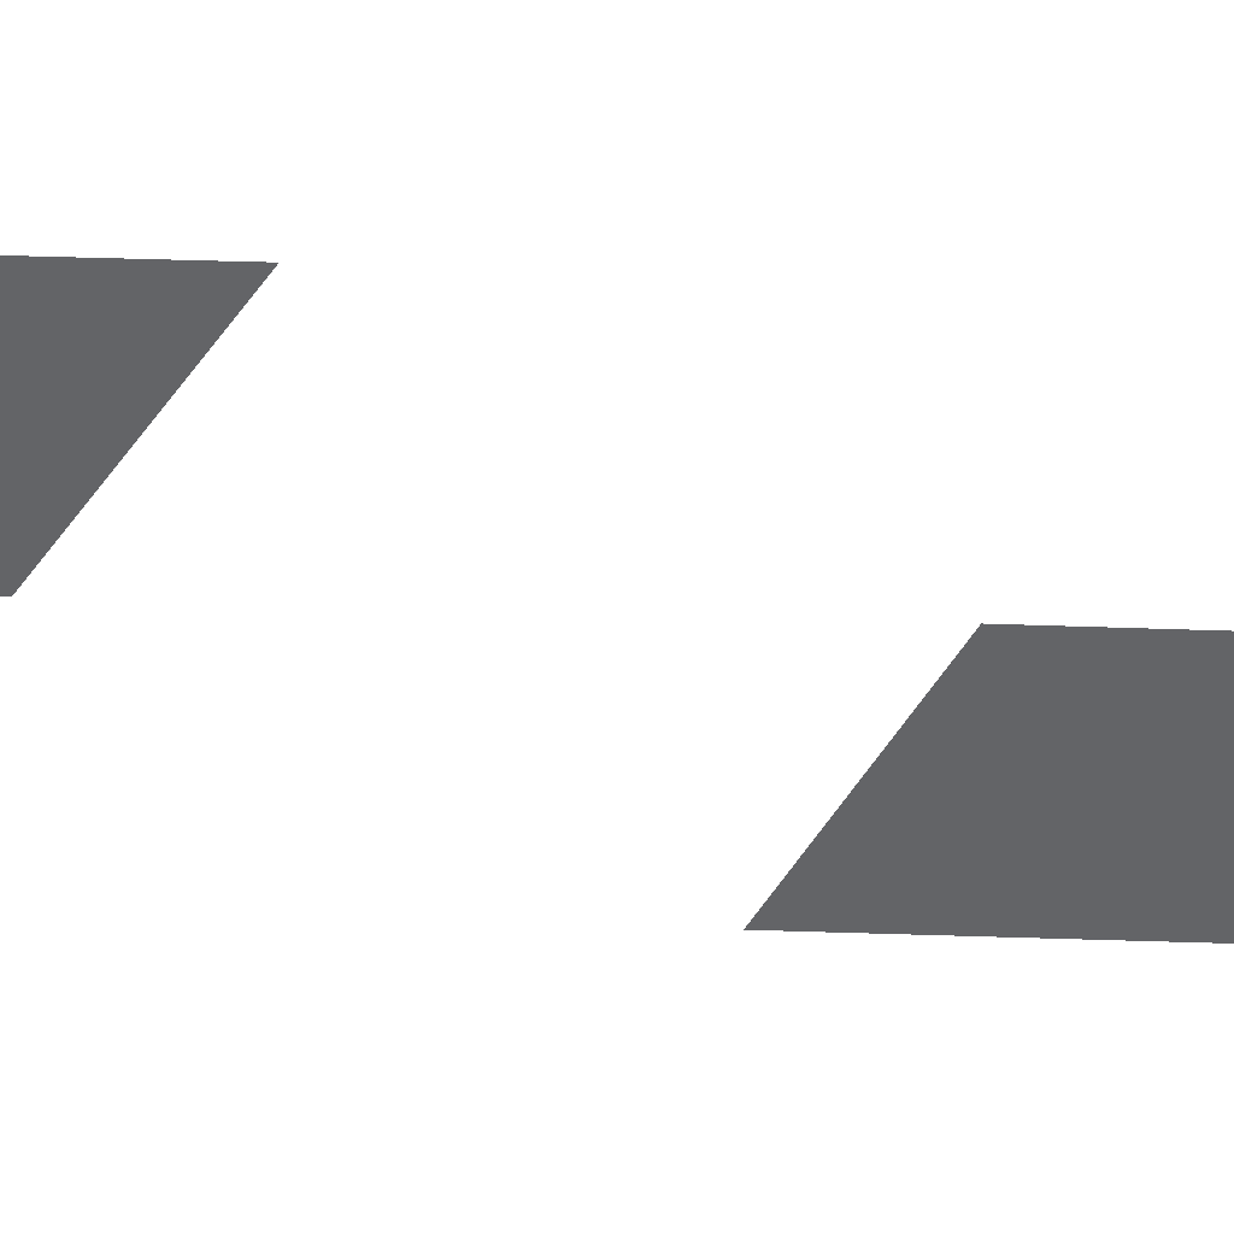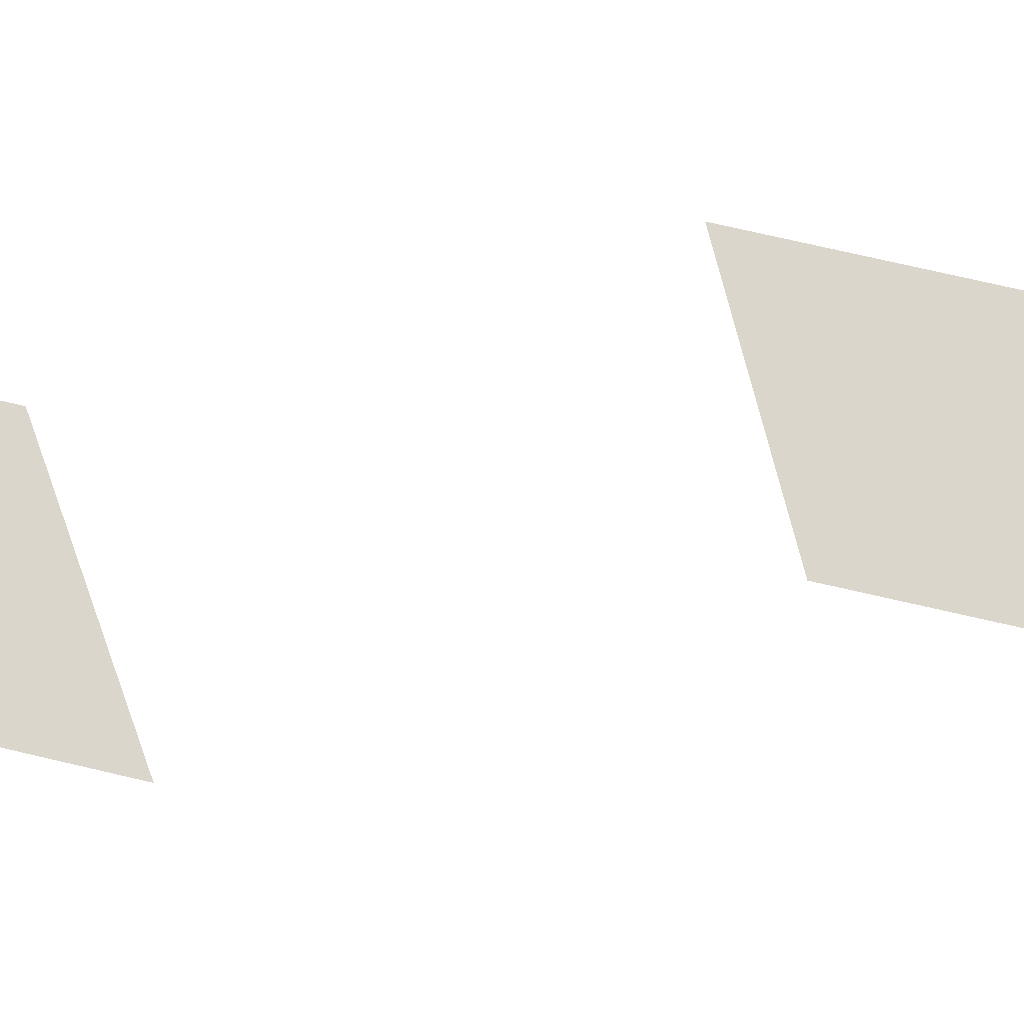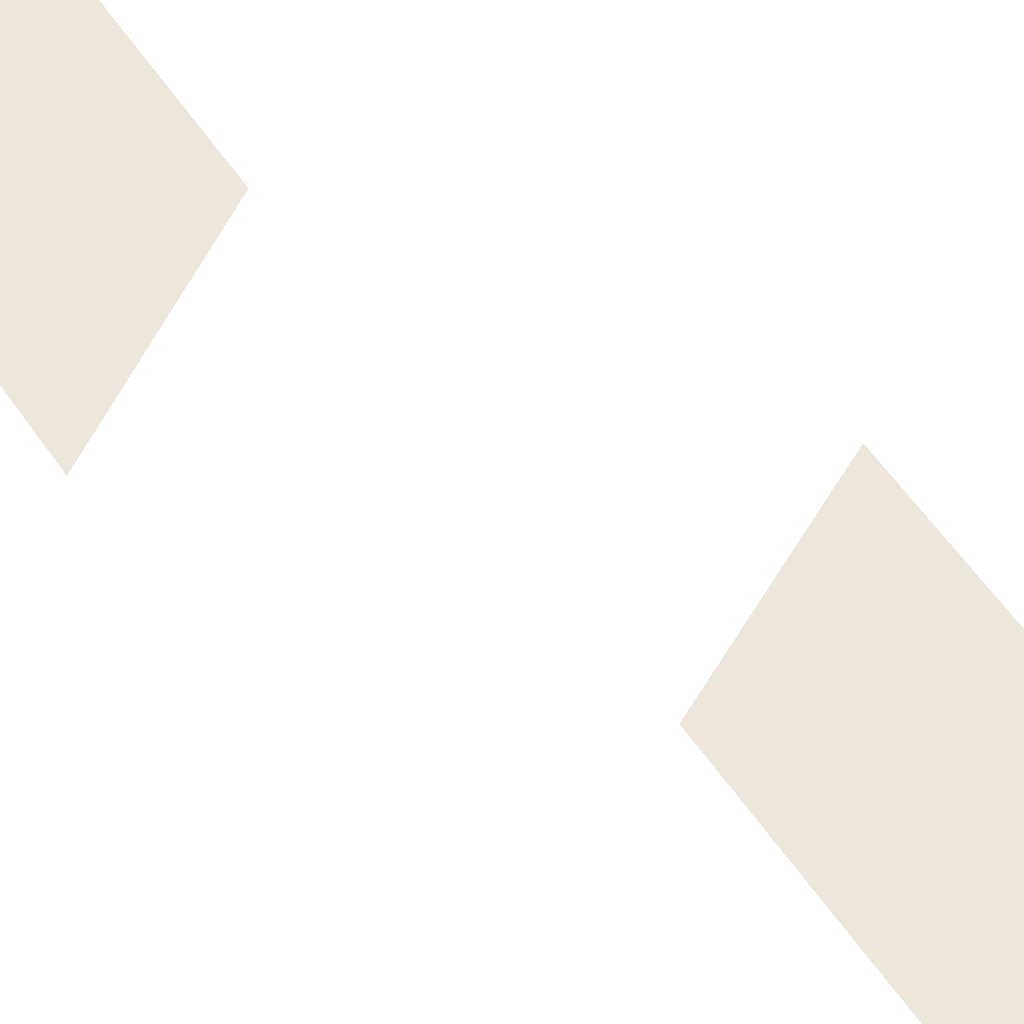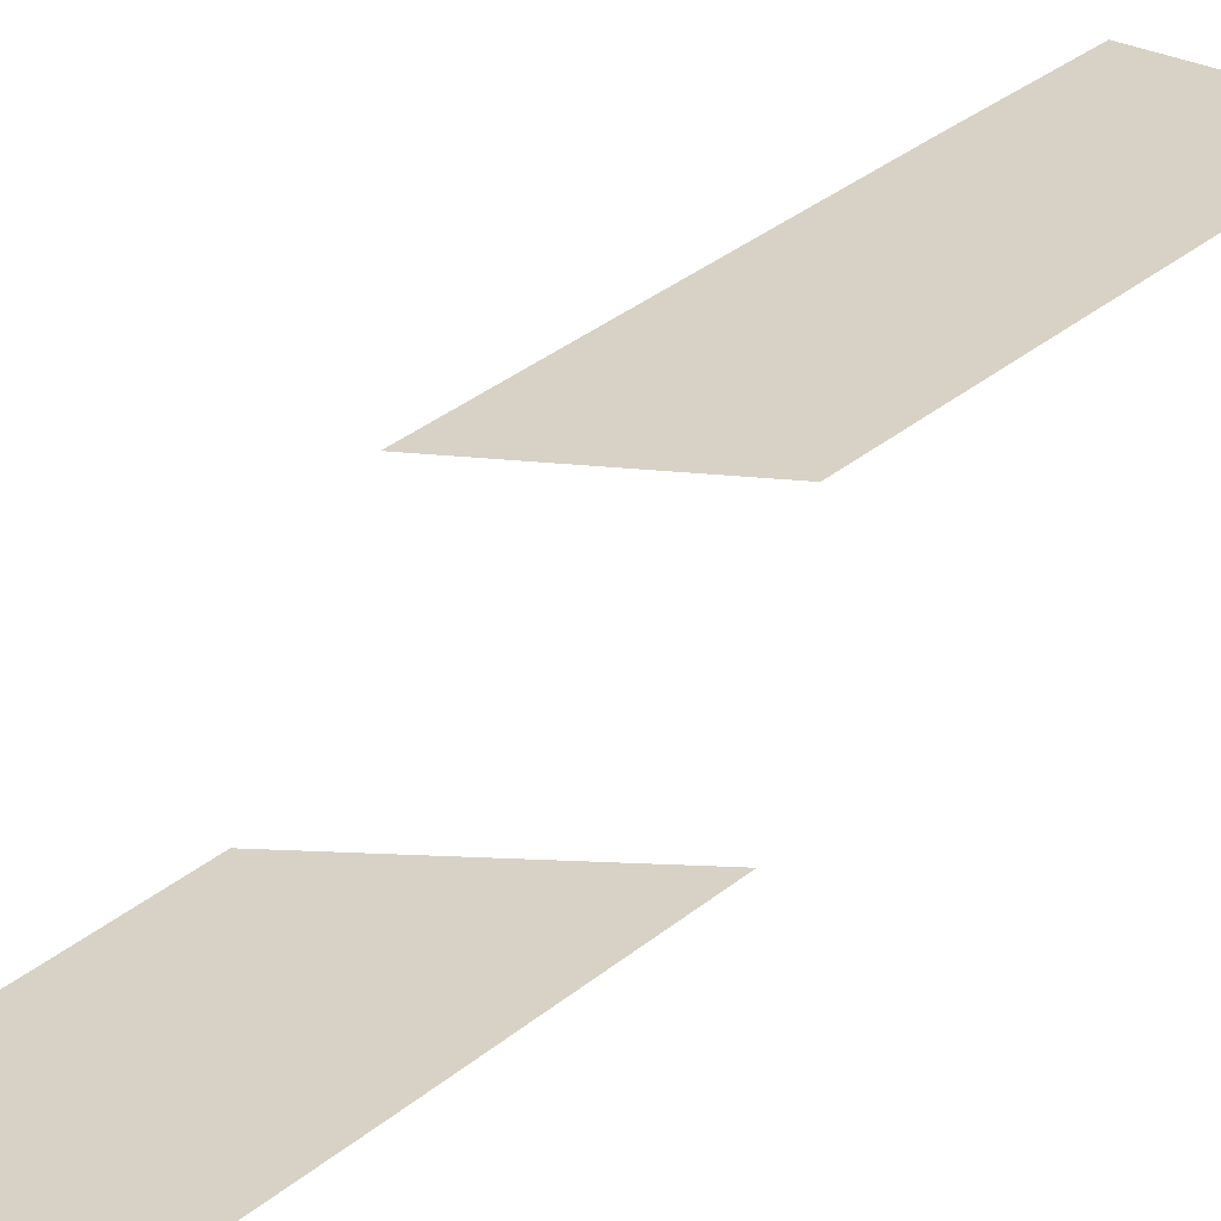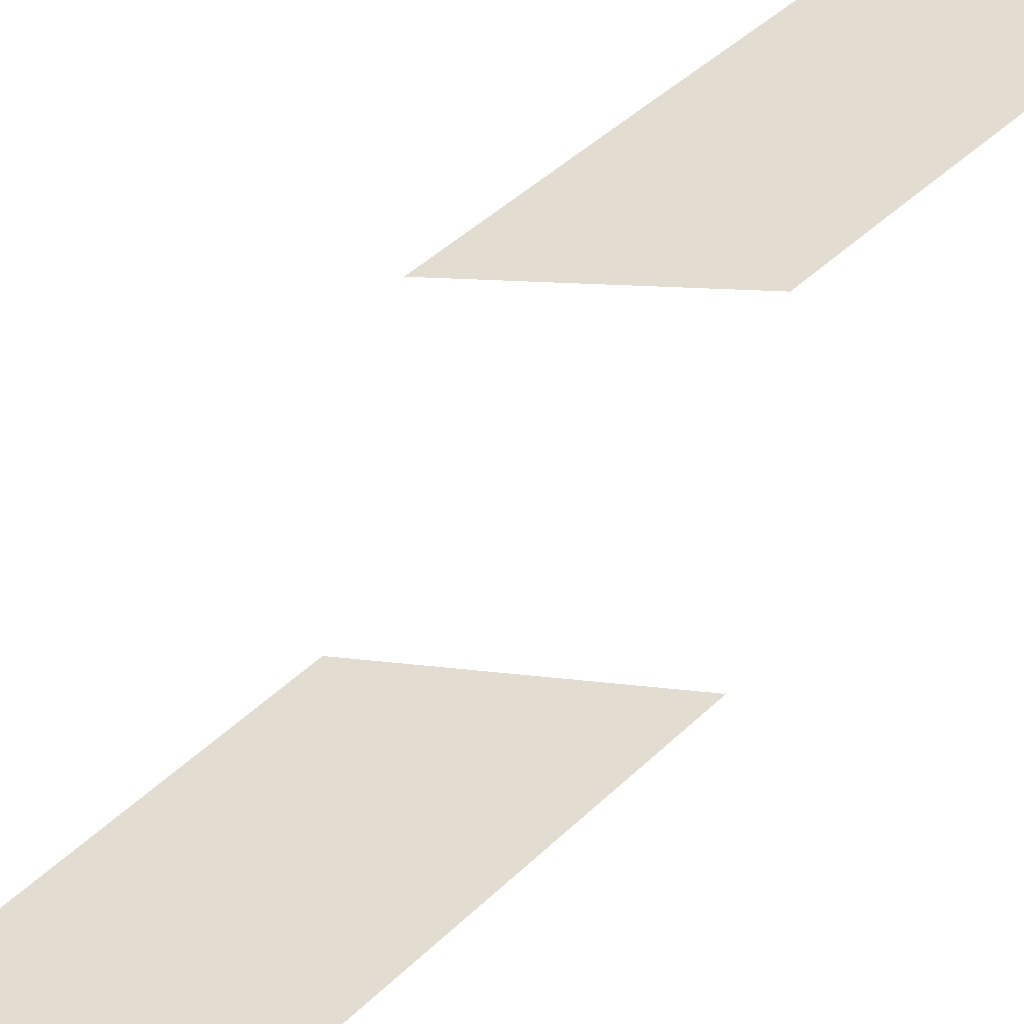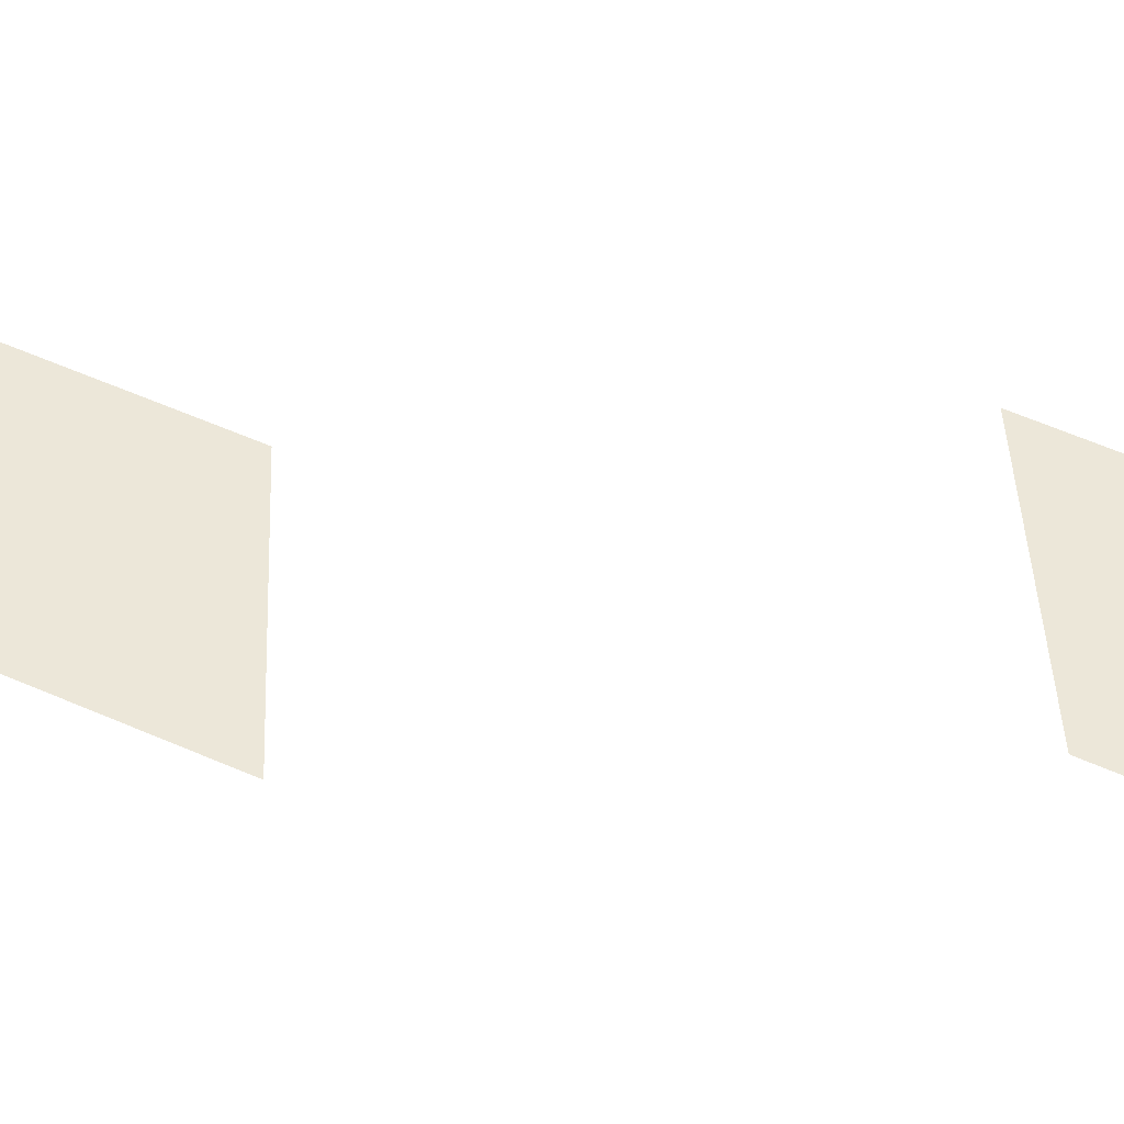
<metadata>
{"format":"obj","ext":"obj","renderer":"f3d","projection":"perspective","resolution":1024,"background":"white","views":[{"elev":-51.2,"azim":-91.7,"up":"+Y"},{"elev":73.8,"azim":-76.6,"up":"+Y"},{"elev":53.9,"azim":-32.7,"up":"+Y"},{"elev":27.5,"azim":-143.0,"up":"+Y"},{"elev":35.2,"azim":36.8,"up":"+Y"},{"elev":50.0,"azim":117.1,"up":"+Y"}]}
</metadata>
<code>
g Road1-Inter3-Lane1
v -202.8 0.4567 362.7
v -202.8 0.4567 362.7
v -196.8 0.4567 362.6
v -196.8 0.4567 362.6
v -202.8 0.49 357.6
v -202.8 0.49 357.6
v -196.8 0.49 357.6
v -196.8 0.49 357.6
v -202.8 0.49 352.5
v -202.8 0.49 352.5
v -196.8 0.49 352.5
v -196.8 0.49 352.5
v -202.9 0.49 345.2
v -202.9 0.49 345.2
v -196.9 0.49 347.5
v -196.9 0.49 347.5
v -202.9 0.49 345.2
v -202.9 0.49 345.2
v -196.9 0.49 342
v -196.9 0.49 342
v -202.9 0.4843 317.3
v -202.9 0.4843 317.3
v -208.9 0.4843 317.3
v -208.9 0.4843 317.3
v -203 0.49 322.3
v -203 0.49 322.3
v -209 0.49 322.3
v -209 0.49 322.3
v -203 0.49 327.4
v -203 0.49 327.4
v -209 0.49 327.4
v -209 0.49 327.4
v -203 0.49 331.3
v -203 0.49 331.3
v -209 0.49 335.2
v -209 0.49 335.2
f 5 1 3
f 7 5 3
f 9 5 7
f 11 9 7
f 13 9 11
f 15 13 11
f 17 13 15
f 19 17 15
f 25 21 23
f 27 25 23
f 29 25 27
f 31 29 27
f 33 29 31
f 35 33 31

</code>
